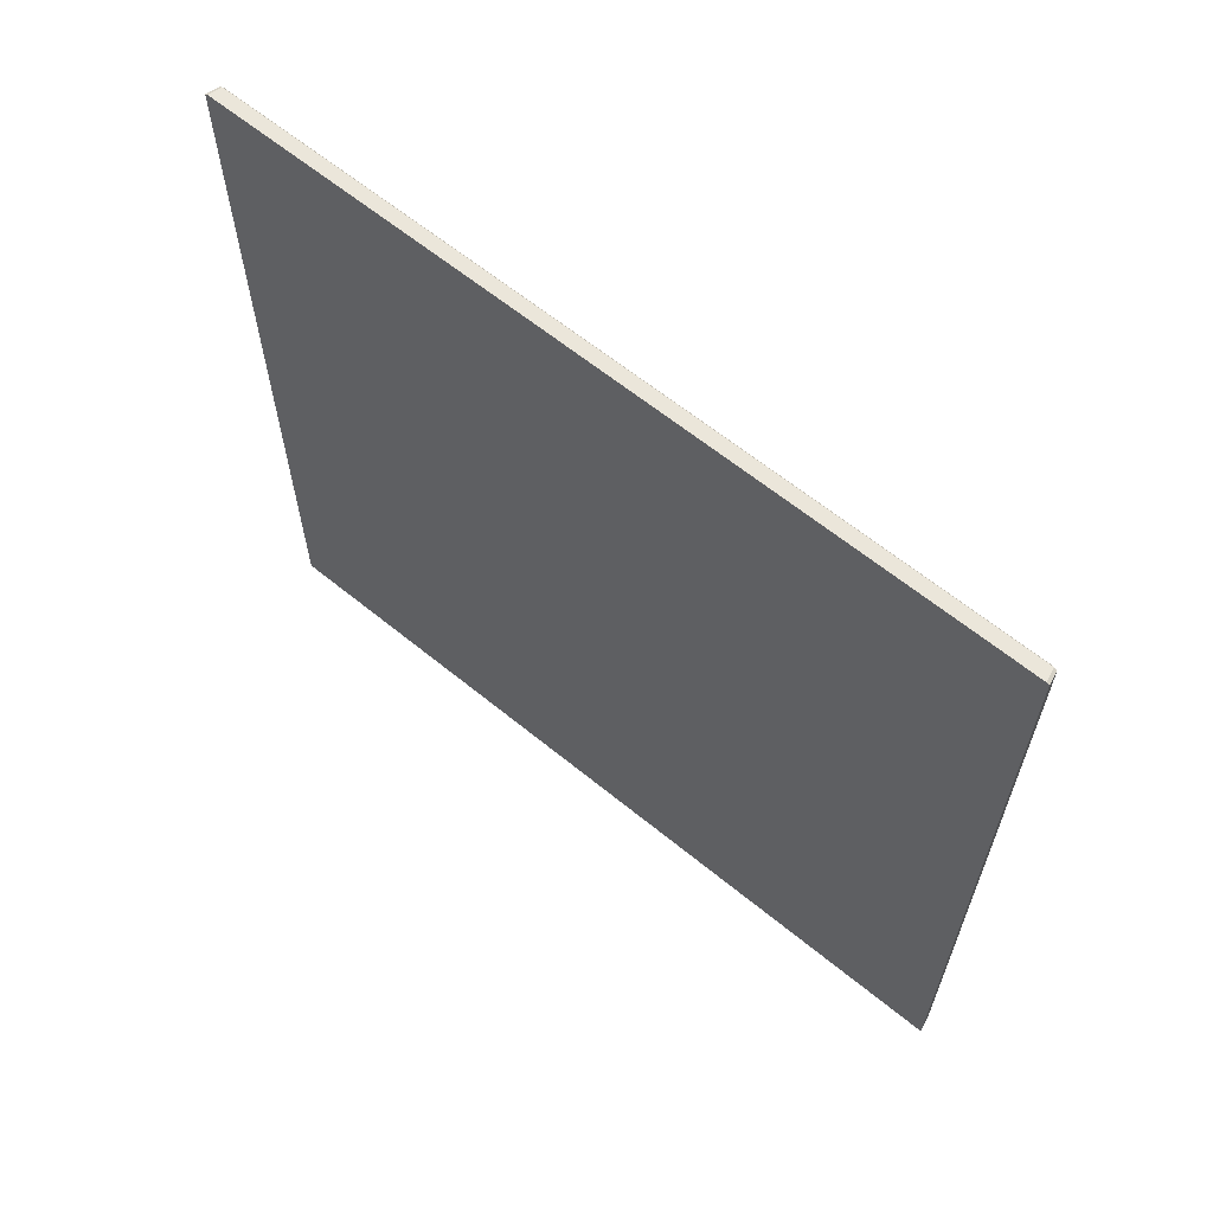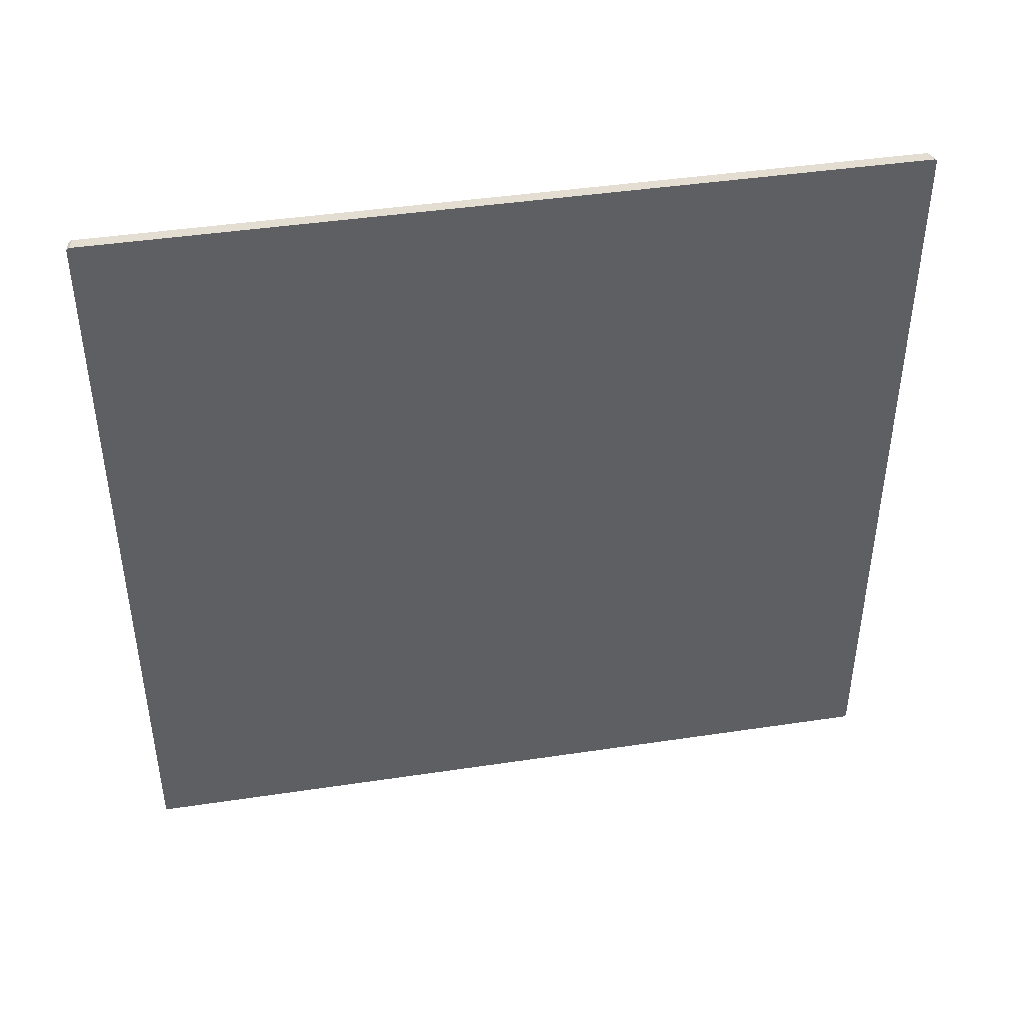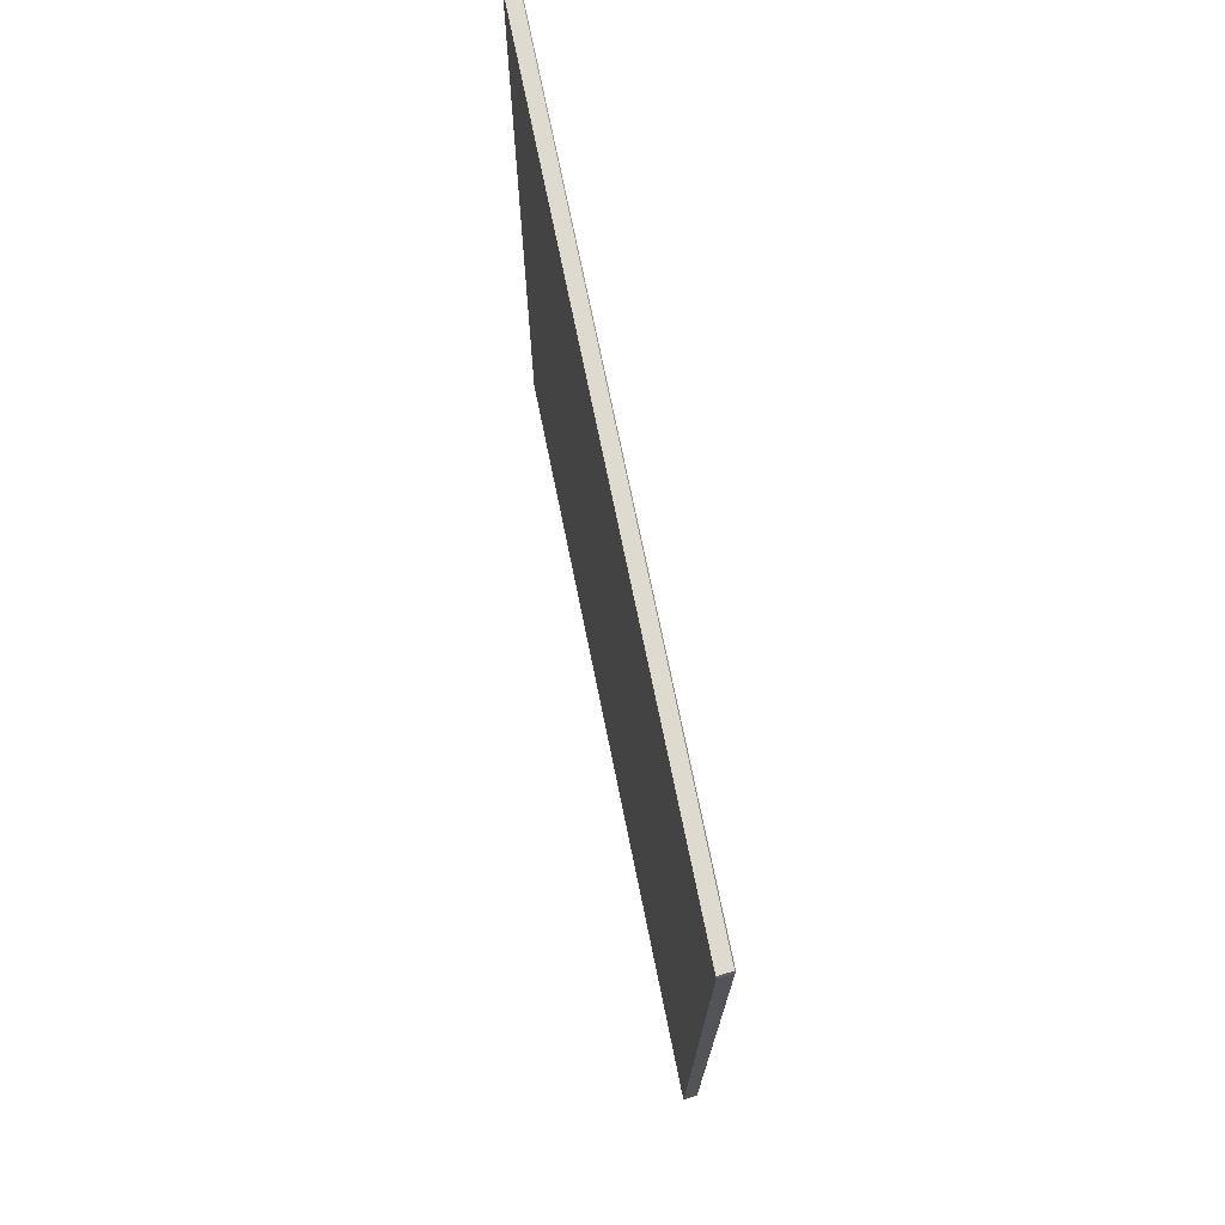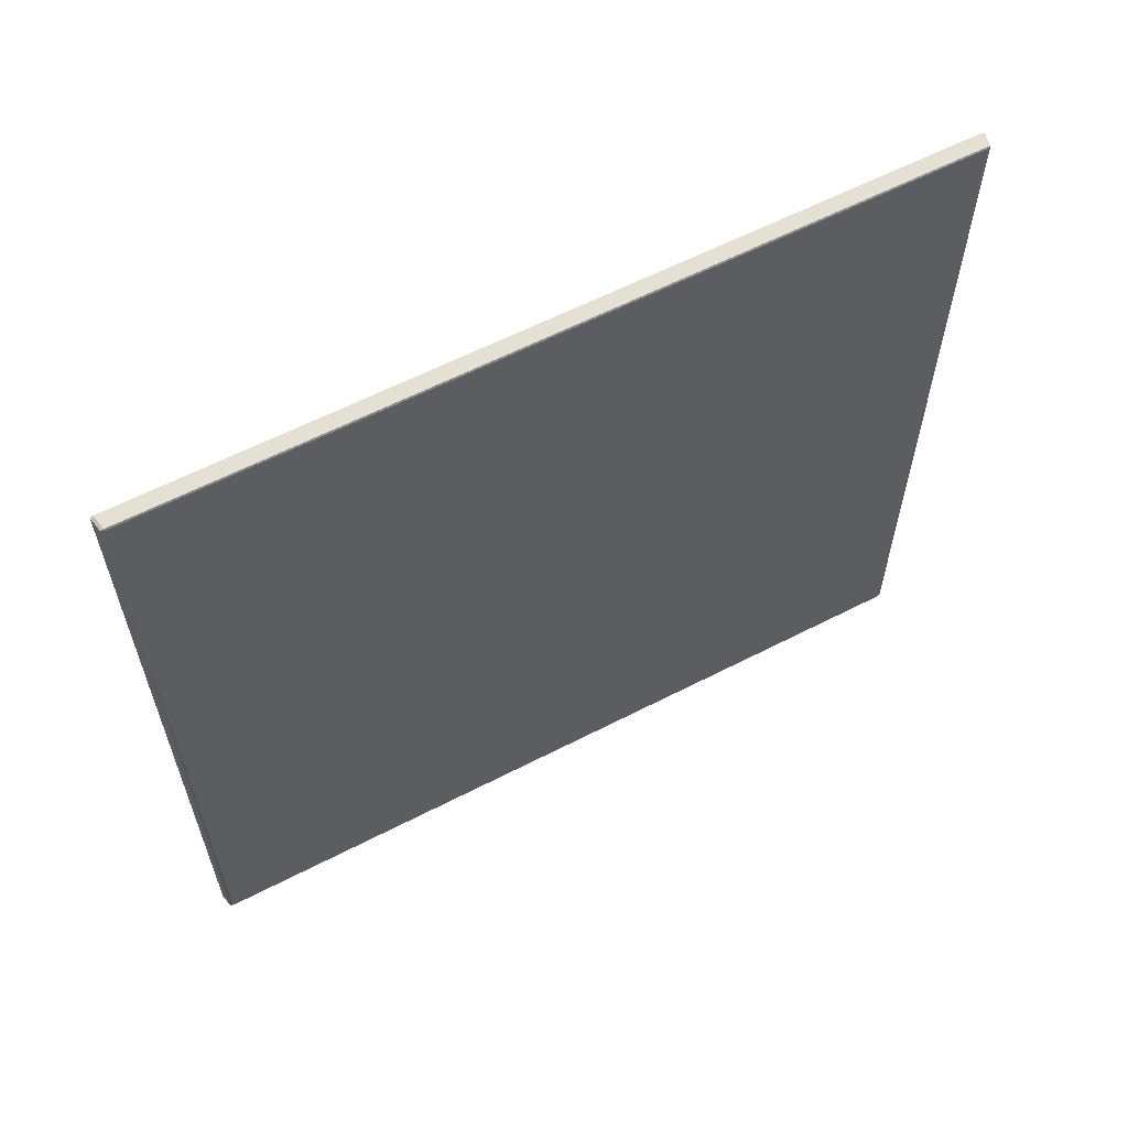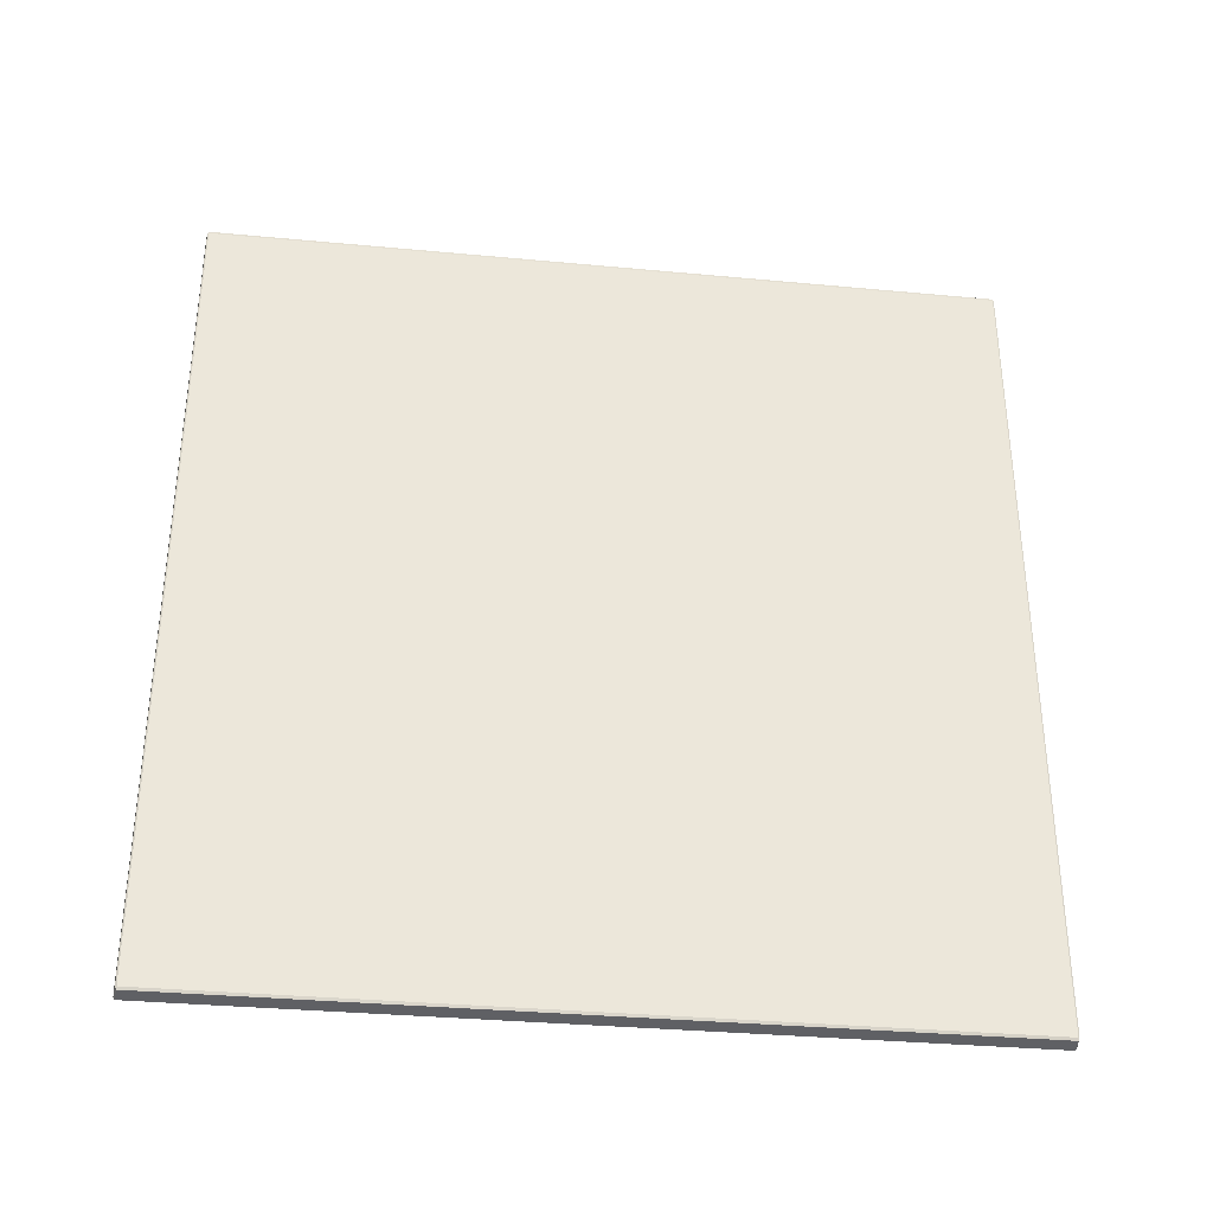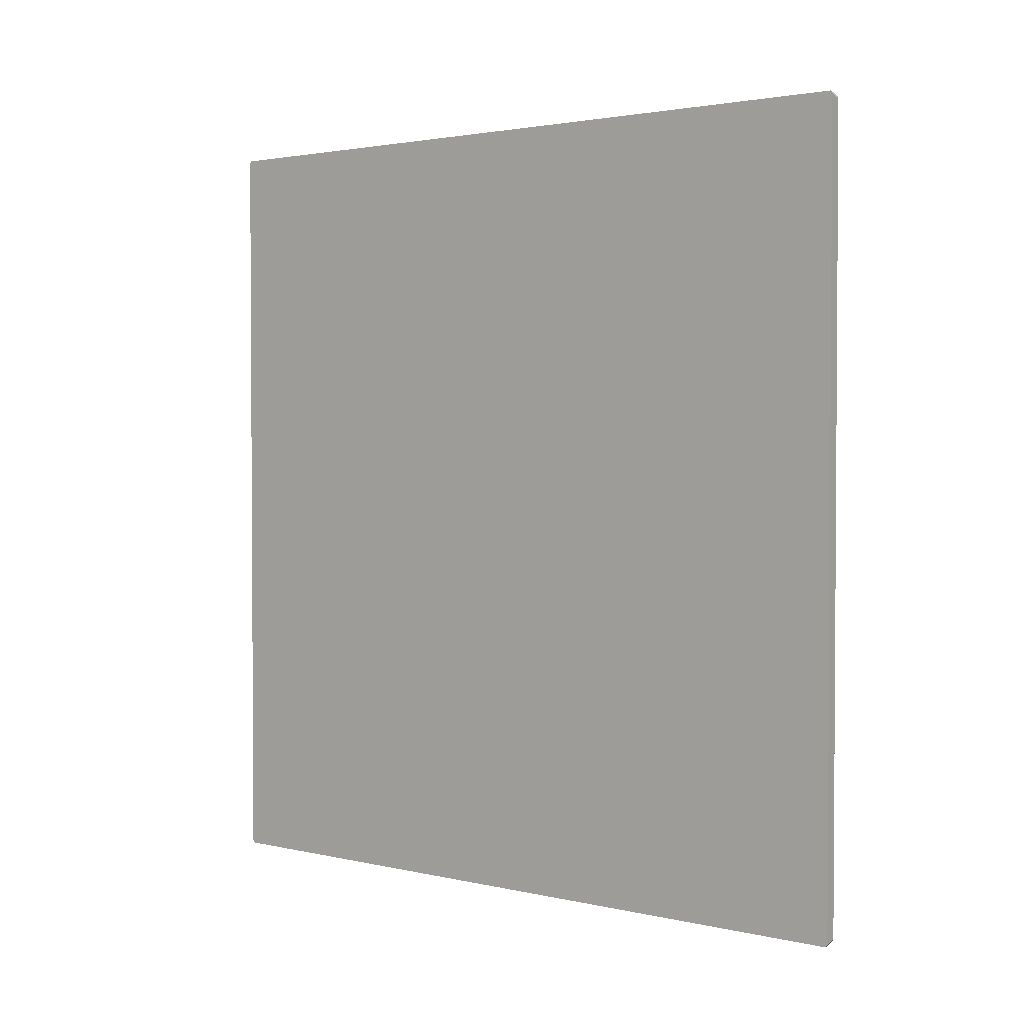
<metadata>
{"format":"obj","ext":"obj","renderer":"f3d","projection":"perspective","resolution":1024,"background":"white","views":[{"elev":62.8,"azim":-50.4,"up":"+Z"},{"elev":43.1,"azim":-100.1,"up":"+Z"},{"elev":72.9,"azim":-11.5,"up":"+Y"},{"elev":60.5,"azim":62.2,"up":"+Z"},{"elev":-33.8,"azim":82.7,"up":"+Y"},{"elev":2.2,"azim":-50.5,"up":"+Y"}]}
</metadata>
<code>
v 1.89 96.45 -94.62
v 1.89 -96.45 -94.62
v 1.89 96.45 94.62
v 1.89 96.45 94.62
v 1.89 -96.45 -94.62
v 1.89 -96.45 94.62
v -1.89 103.1 100.1
v -1.89 102.4 100.5
v -1.89 103.1 -100.1
v -1.89 7.646 100.5
v -1.89 103.1 -100.1
v -1.89 102.4 100.5
v -1.89 102.4 -100.5
v -1.89 103.1 -100.1
v -1.89 7.646 100.5
v -1.89 7.646 -100.5
v -1.89 102.4 -100.5
v -1.89 7.646 100.5
v -1.89 7.646 100.5
v -1.89 -102.4 100.5
v -1.89 7.646 -100.5
v -1.89 -102.4 100.5
v -1.89 -103.1 100.1
v -1.89 7.646 -100.5
v -1.89 -102.4 -100.5
v -1.89 7.646 -100.5
v -1.89 -103.1 100.1
v -1.89 -103.1 -100.1
v -1.89 -102.4 -100.5
v -1.89 -103.1 100.1
v 1.89 96.45 -94.62
v 1.89 96.45 94.62
v 1.89 101.7 99.55
v 1.89 101.7 99.55
v 1.89 96.45 94.62
v 1.89 101.4 99.74
v 1.89 -96.45 94.62
v 1.89 -101.4 99.74
v 1.89 96.45 94.62
v 1.89 -101.4 99.74
v 1.89 101.4 99.74
v 1.89 96.45 94.62
v 1.89 -96.45 94.62
v 1.89 -96.45 -94.62
v 1.89 -101.7 -99.55
v 1.89 -101.7 -99.55
v 1.89 -96.45 -94.62
v 1.89 -101.4 -99.74
v 1.89 101.4 -99.74
v 1.89 -101.4 -99.74
v 1.89 96.45 -94.62
v 1.89 -101.4 -99.74
v 1.89 -96.45 -94.62
v 1.89 96.45 -94.62
v 1.633 102.4 99.72
v -1.89 103.1 100.1
v 1.633 102.4 -99.72
v -1.89 103.1 100.1
v -1.89 103.1 -100.1
v 1.633 102.4 -99.72
v -1.89 -103.1 -100.1
v -1.89 -103.1 100.1
v 1.633 -102.4 -99.72
v -1.89 -103.1 100.1
v 1.633 -102.4 99.72
v 1.633 -102.4 -99.72
v -1.89 102.4 100.5
v 1.634 101.7 100.1
v -1.89 7.646 100.5
v 1.634 101.7 100.1
v 1.634 -101.7 100.1
v -1.89 7.646 100.5
v -1.89 7.646 100.5
v 1.634 -101.7 100.1
v -1.89 -102.4 100.5
v -1.89 102.4 -100.5
v -1.89 7.646 -100.5
v 1.634 101.7 -100.1
v 1.634 101.7 -100.1
v -1.89 7.646 -100.5
v 1.634 -101.7 -100.1
v -1.89 7.646 -100.5
v -1.89 -102.4 -100.5
v 1.634 -101.7 -100.1
v -1.89 103.1 -100.1
v -1.89 102.4 -100.5
v 1.633 102.4 -99.72
v -1.89 102.4 -100.5
v 1.634 101.7 -100.1
v 1.633 102.4 -99.72
v -1.89 103.1 100.1
v 1.633 102.4 99.72
v -1.89 102.4 100.5
v 1.633 102.4 99.72
v 1.634 101.7 100.1
v -1.89 102.4 100.5
v 1.634 -101.7 -100.1
v -1.89 -102.4 -100.5
v 1.633 -102.4 -99.72
v -1.89 -102.4 -100.5
v -1.89 -103.1 -100.1
v 1.633 -102.4 -99.72
v 1.634 -101.7 100.1
v 1.633 -102.4 99.72
v -1.89 -102.4 100.5
v 1.633 -102.4 99.72
v -1.89 -103.1 100.1
v -1.89 -102.4 100.5
v 1.634 101.7 -100.1
v 1.634 -101.7 -100.1
v 1.89 101.4 -99.74
v 1.634 -101.7 -100.1
v 1.89 -101.4 -99.74
v 1.89 101.4 -99.74
v 1.89 101.4 -99.74
v 1.89 101.7 -99.55
v 1.634 101.7 -100.1
v 1.89 101.7 -99.55
v 1.633 102.4 -99.72
v 1.634 101.7 -100.1
v 1.89 101.7 -99.55
v 1.89 101.7 99.55
v 1.633 102.4 -99.72
v 1.89 101.7 99.55
v 1.633 102.4 99.72
v 1.633 102.4 -99.72
v 1.633 102.4 99.72
v 1.89 101.7 99.55
v 1.634 101.7 100.1
v 1.89 101.7 99.55
v 1.89 101.4 99.74
v 1.634 101.7 100.1
v 1.89 101.4 99.74
v 1.89 -101.4 99.74
v 1.634 101.7 100.1
v 1.89 -101.4 99.74
v 1.634 -101.7 100.1
v 1.634 101.7 100.1
v 1.89 -101.4 -99.74
v 1.634 -101.7 -100.1
v 1.89 -101.7 -99.55
v 1.634 -101.7 -100.1
v 1.633 -102.4 -99.72
v 1.89 -101.7 -99.55
v 1.633 -102.4 -99.72
v 1.633 -102.4 99.72
v 1.89 -101.7 -99.55
v 1.633 -102.4 99.72
v 1.89 -101.7 99.55
v 1.89 -101.7 -99.55
v 1.89 -101.7 99.55
v 1.633 -102.4 99.72
v 1.634 -101.7 100.1
v 1.89 -101.4 99.74
v 1.89 -101.7 99.55
v 1.634 -101.7 100.1
v 1.89 -101.4 99.74
v 1.89 -96.45 94.62
v 1.89 -101.7 99.55
v 1.89 -101.7 99.55
v 1.89 -96.45 94.62
v 1.89 -101.7 -99.55
v 1.89 101.7 -99.55
v 1.89 96.45 -94.62
v 1.89 101.7 99.55
v 1.89 101.4 -99.74
v 1.89 96.45 -94.62
v 1.89 101.7 -99.55
g mtl_pictureframes_painting_modern_set_1
f 3 2 1
f 6 5 4
g mtl_accessories_frame2_back
f 9 8 7
f 12 11 10
f 15 14 13
f 18 17 16
f 21 20 19
f 24 23 22
f 27 26 25
f 30 29 28
g mtl_pictureframe_large_gray
f 33 32 31
f 36 35 34
f 39 38 37
f 42 41 40
f 45 44 43
f 48 47 46
f 51 50 49
f 54 53 52
f 57 56 55
f 60 59 58
f 63 62 61
f 66 65 64
f 69 68 67
f 72 71 70
f 75 74 73
f 78 77 76
f 81 80 79
f 84 83 82
f 87 86 85
f 90 89 88
f 93 92 91
f 96 95 94
f 99 98 97
f 102 101 100
f 105 104 103
f 108 107 106
f 111 110 109
f 114 113 112
f 117 116 115
f 120 119 118
f 123 122 121
f 126 125 124
f 129 128 127
f 132 131 130
f 135 134 133
f 138 137 136
f 141 140 139
f 144 143 142
f 147 146 145
f 150 149 148
f 153 152 151
f 156 155 154
f 159 158 157
f 162 161 160
f 165 164 163
f 168 167 166

</code>
